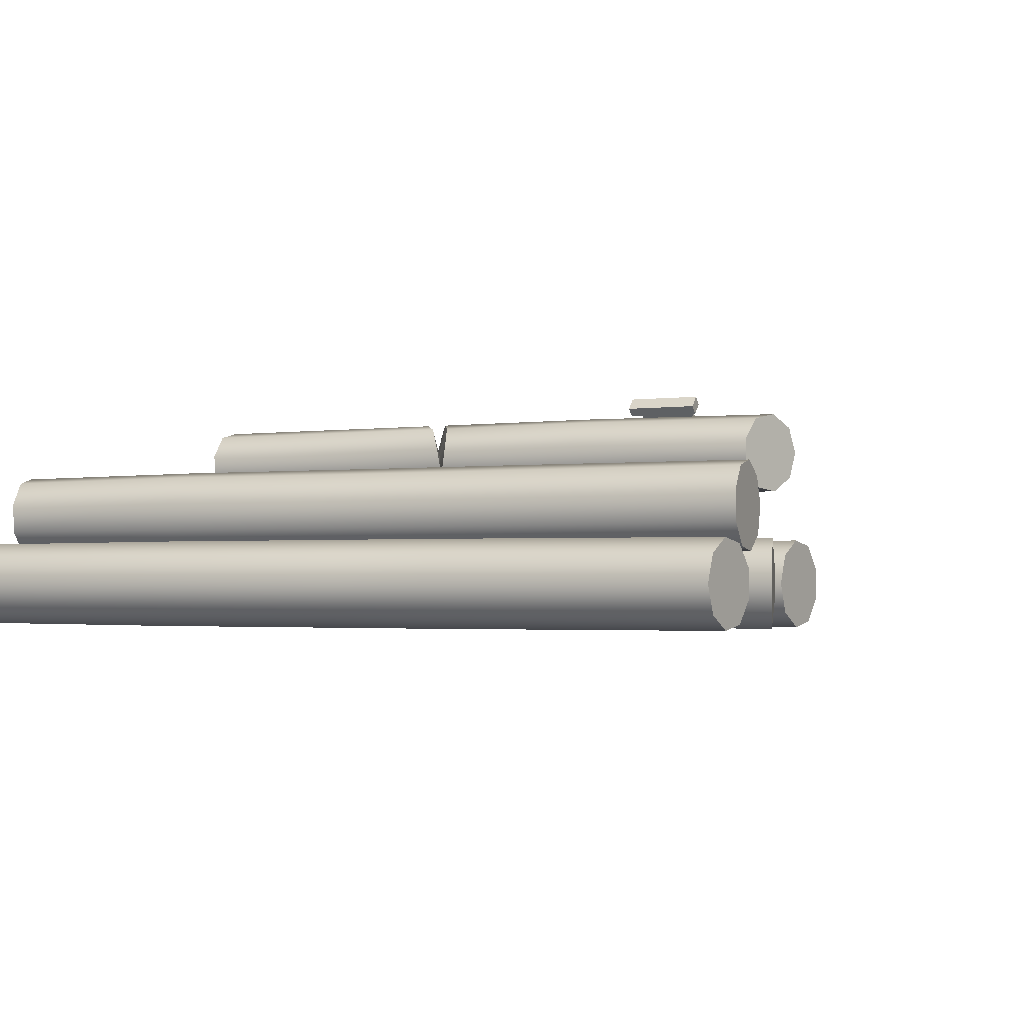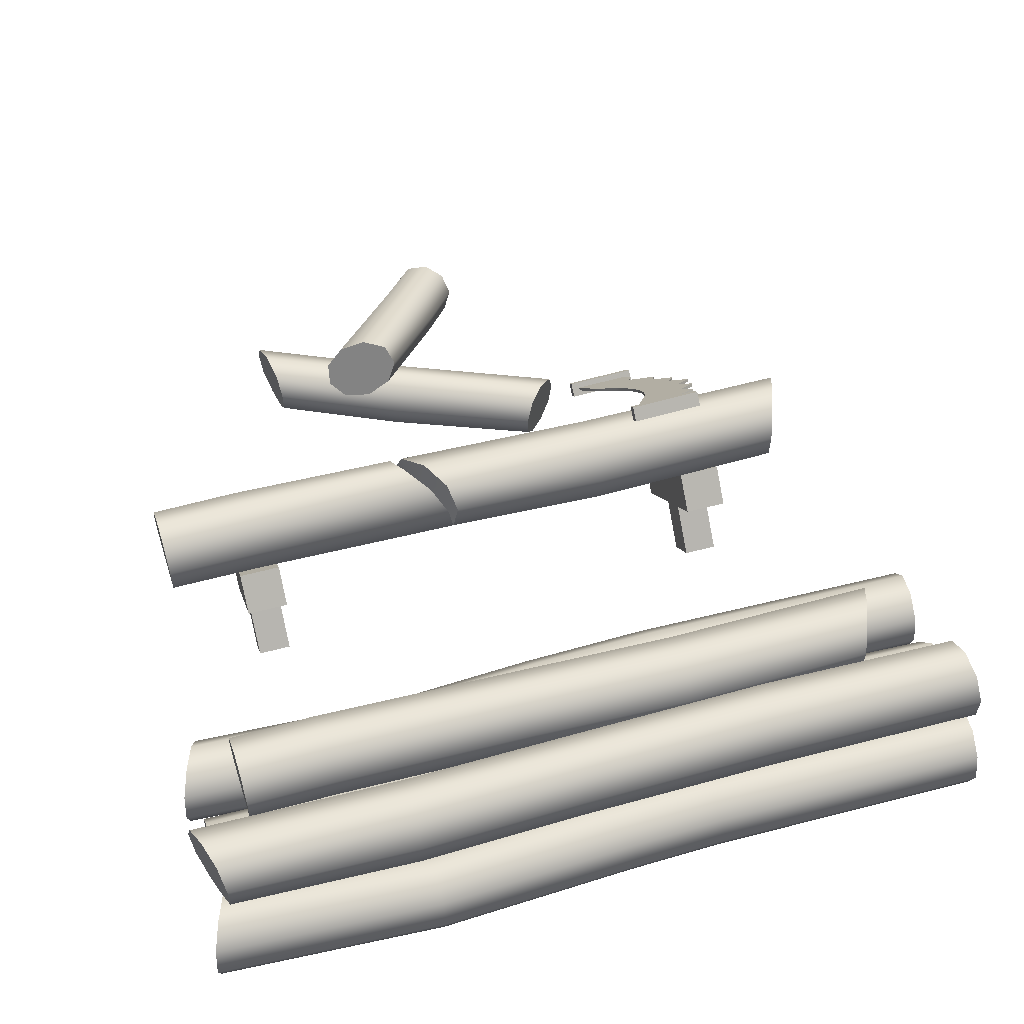
<metadata>
{"format":"obj","ext":"obj","renderer":"f3d","projection":"perspective","resolution":1024,"background":"white","views":[{"elev":-1.9,"azim":-63.1,"up":"+Y"},{"elev":54.6,"azim":-105.7,"up":"+Y"}]}
</metadata>
<code>
o Environment_Sawmill_Cube.038
v 0.5395 0.07207 0.4964
v 0.8105 0.3465 0.4964
v 0.5395 0.07207 0.4154
v 0.8105 0.3465 0.4154
v 0.6123 0.00012 0.4964
v 0.8834 0.2746 0.4964
v 0.6123 0.00012 0.4154
v 0.8834 0.2746 0.4154
v 0.8834 0.07207 0.5071
v 0.6123 0.3465 0.5071
v 0.8834 0.07207 0.4047
v 0.6123 0.3465 0.4047
v 0.8105 0.00012 0.5071
v 0.5395 0.2746 0.5071
v 0.8105 0.00012 0.4047
v 0.5395 0.2746 0.4047
v 0.5395 0.07207 -0.7115
v 0.8105 0.3465 -0.7115
v 0.5395 0.07207 -0.7924
v 0.8105 0.3465 -0.7924
v 0.6123 0.00012 -0.7115
v 0.8834 0.2746 -0.7115
v 0.6123 0.00012 -0.7924
v 0.8834 0.2746 -0.7924
v 0.8834 0.07207 -0.7007
v 0.6123 0.3465 -0.7007
v 0.8834 0.07207 -0.8031
v 0.6123 0.3465 -0.8031
v 0.8105 0.00012 -0.7007
v 0.5395 0.2746 -0.7007
v 0.8105 0.00012 -0.8031
v 0.5395 0.2746 -0.8031
v 0.8197 0.3918 -0.9853
v 0.811 0.3918 0.7193
v 0.7927 0.4569 -0.9839
v 0.7853 0.4551 0.7124
v 0.7302 0.4892 -0.9807
v 0.7245 0.4878 0.6909
v 0.6617 0.4737 -0.9782
v 0.6567 0.4732 0.6679
v 0.6193 0.418 -0.9773
v 0.6144 0.418 0.6566
v 0.6224 0.3482 -0.9773
v 0.6174 0.3485 0.6566
v 0.6695 0.2965 -0.9782
v 0.6644 0.2973 0.6679
v 0.739 0.287 -0.9807
v 0.7333 0.2887 0.6909
v 0.7985 0.3246 -0.9839
v 0.7909 0.3266 0.7124
v 0.8141 0.3921 -0.3361
v 0.7882 0.4573 -0.3535
v 0.7256 0.4904 -0.3285
v 0.6568 0.4746 -0.2759
v 0.6145 0.4184 -0.2399
v 0.6172 0.3482 -0.2274
v 0.6647 0.2959 -0.2636
v 0.7346 0.2862 -0.3095
v 0.794 0.3246 -0.3535
v 0.7964 0.4576 -0.7692
v 0.7332 0.4901 -0.7601
v 0.6641 0.4744 -0.7516
v 0.6213 0.4182 -0.7473
v 0.6244 0.3477 -0.7473
v 0.6719 0.2954 -0.7516
v 0.7421 0.2858 -0.7601
v 0.8023 0.3238 -0.7692
v 0.8238 0.3917 -0.773
v 0.8032 0.3931 0.1761
v 0.7766 0.458 0.1761
v 0.7145 0.4911 0.1761
v 0.645 0.4767 0.1761
v 0.6009 0.4202 0.1761
v 0.604 0.3483 0.1761
v 0.653 0.296 0.1761
v 0.7234 0.2876 0.1761
v 0.7824 0.326 0.1761
v 0.7875 0.4574 -0.3218
v 0.725 0.4904 -0.2746
v 0.6561 0.4747 -0.2314
v 0.6137 0.4185 -0.215
v 0.7571 0.3908 -0.3179
v 0.664 0.2959 -0.2373
v 0.7339 0.2863 -0.2805
v 0.7933 0.3247 -0.3218
v 0.7162 0.4124 -0.2943
v 0.6711 0.4021 -0.2629
v 0.6434 0.3653 -0.2457
v 0.6454 0.3193 -0.2457
v 0.7744 0.348 -0.3169
v 0.7016 0.5148 0.4764
v 0.7282 0.5416 0.4757
v 0.6976 0.5141 0.2968
v 0.7242 0.5409 0.2961
v 0.7202 0.4962 0.4761
v 0.7468 0.5231 0.4754
v 0.7162 0.4955 0.2964
v 0.7428 0.5224 0.2957
v 1.199 0.02057 0.4672
v 1.226 0.0474 0.4665
v 1.195 0.01989 0.2876
v 1.222 0.04671 0.2869
v 1.218 0.002056 0.4669
v 1.245 0.02888 0.4662
v 1.214 0.001371 0.2872
v 1.241 0.02819 0.2865
v 0.7611 0.4873 0.4627
v 1.223 0.02887 0.4475
v 0.7579 0.4867 0.3212
v 1.22 0.02833 0.3061
v 0.7963 0.452 0.4476
v 0.8331 0.4169 0.5073
v 0.8683 0.3816 0.4892
v 0.9048 0.3465 0.5345
v 0.9398 0.3112 0.5098
v 0.9763 0.2761 0.5504
v 1.011 0.2406 0.5085
v 1.047 0.2055 0.5319
v 1.081 0.17 0.4855
v 1.117 0.1348 0.5026
v 1.152 0.09936 0.4416
v 1.187 0.06415 0.4551
v 1.184 0.06361 0.3137
v 1.149 0.09894 0.3311
v 1.114 0.1343 0.3523
v 1.079 0.1696 0.3748
v 1.044 0.2049 0.3942
v 1.009 0.2402 0.4042
v 0.9731 0.2755 0.409
v 0.9375 0.3108 0.4056
v 0.9018 0.346 0.3968
v 0.8658 0.3812 0.3783
v 0.8298 0.4164 0.357
v 0.7938 0.4515 0.3372
v 0.7264 0.5215 0.4567
v 0.7232 0.521 0.3153
v 0.7526 0.4814 0.3214
v 0.7558 0.4819 0.4628
v 1.182 0.05883 0.4553
v 1.217 0.02354 0.4477
v 1.214 0.02301 0.3063
v 0.7885 0.4462 0.3373
v 0.791 0.4466 0.4477
v 0.8279 0.4116 0.5075
v 0.863 0.3763 0.4893
v 0.8995 0.3412 0.5346
v 0.9345 0.3058 0.5099
v 0.971 0.2707 0.5505
v 1.006 0.2353 0.5086
v 1.042 0.2002 0.532
v 1.076 0.1647 0.4856
v 1.112 0.1295 0.5027
v 1.146 0.09404 0.4417
v 1.179 0.05829 0.3139
v 1.144 0.09362 0.3313
v 1.109 0.129 0.3525
v 1.074 0.1643 0.3749
v 1.039 0.1996 0.3944
v 1.003 0.2349 0.4044
v 0.9678 0.2702 0.4091
v 0.9322 0.3054 0.4057
v 0.8965 0.3407 0.3969
v 0.8605 0.3759 0.3784
v 0.8245 0.411 0.3571
v 0.718 0.5156 0.3155
v 0.7211 0.5162 0.4569
v 0.1157 0.0504 0.9274
v 0.1188 0.0504 -1.075
v 0.1395 -0.01474 0.9293
v 0.1417 -0.01393 -1.068
v 0.1995 -0.04928 0.9343
v 0.201 -0.04926 -1.047
v 0.2676 -0.0371 0.9402
v 0.2694 -0.03766 -1.024
v 0.3119 0.0159 0.9441
v 0.3141 0.01561 -1.012
v 0.3119 0.08491 0.9441
v 0.3141 0.0852 -1.012
v 0.2676 0.1379 0.9402
v 0.2694 0.1385 -1.024
v 0.1995 0.1501 0.9343
v 0.201 0.1501 -1.047
v 0.1395 0.1155 0.9293
v 0.1417 0.1147 -1.068
v 0.115 0.0504 0.01298
v 0.1387 -0.01602 -0.002247
v 0.1998 -0.05178 -0.0462
v 0.2692 -0.03905 -0.09218
v 0.3139 0.01528 -0.1159
v 0.3139 0.08553 -0.1159
v 0.2692 0.1399 -0.09218
v 0.1998 0.1526 -0.0462
v 0.1387 0.1168 -0.002247
v 0.1457 -0.01656 0.2364
v 0.2075 -0.05183 0.2273
v 0.2772 -0.03915 0.2187
v 0.3224 0.01512 0.2145
v 0.3224 0.08569 0.2145
v 0.2772 0.14 0.2187
v 0.2075 0.1526 0.2273
v 0.1457 0.1174 0.2364
v 0.1212 0.0504 0.2401
v 0.09051 0.0504 -0.5033
v 0.1143 -0.01565 -0.5033
v 0.1749 -0.05143 -0.5033
v 0.2449 -0.04003 -0.5033
v 0.2915 0.0144 -0.5033
v 0.2915 0.08641 -0.5033
v 0.2449 0.1408 -0.5033
v 0.1749 0.1522 -0.5033
v 0.1143 0.1165 -0.5033
v -0.3212 0.0504 0.9232
v -0.3182 0.0504 -1.079
v -0.2975 -0.01474 0.9252
v -0.2952 -0.01393 -1.072
v -0.2374 -0.04928 0.9302
v -0.236 -0.04926 -1.051
v -0.1693 -0.0371 0.9361
v -0.1676 -0.03766 -1.028
v -0.125 0.0159 0.94
v -0.1229 0.01561 -1.016
v -0.125 0.08491 0.94
v -0.1229 0.0852 -1.016
v -0.1693 0.1379 0.9361
v -0.1676 0.1385 -1.028
v -0.2374 0.1501 0.9302
v -0.236 0.1501 -1.051
v -0.2975 0.1155 0.9252
v -0.2952 0.1147 -1.072
v -0.322 0.0504 0.008871
v -0.2982 -0.01602 -0.00636
v -0.2372 -0.05178 -0.05031
v -0.1678 -0.03905 -0.0963
v -0.123 0.01528 -0.12
v -0.123 0.08553 -0.12
v -0.1678 0.1399 -0.0963
v -0.2372 0.1526 -0.05031
v -0.2982 0.1168 -0.006359
v -0.2912 -0.01656 0.2323
v -0.2295 -0.05183 0.2232
v -0.1598 -0.03915 0.2146
v -0.1146 0.01512 0.2103
v -0.1146 0.08569 0.2103
v -0.1598 0.14 0.2146
v -0.2295 0.1526 0.2232
v -0.2912 0.1174 0.2323
v -0.3157 0.0504 0.236
v -0.3465 0.0504 -0.5074
v -0.3227 -0.01565 -0.5074
v -0.2621 -0.05143 -0.5074
v -0.1921 -0.04003 -0.5074
v -0.1455 0.0144 -0.5074
v -0.1455 0.08641 -0.5074
v -0.1921 0.1408 -0.5074
v -0.2621 0.1522 -0.5074
v -0.3227 0.1165 -0.5074
v -0.1105 0.05486 -1.017
v -0.1075 0.05473 0.9857
v -0.08393 0.1189 -1.019
v -0.08172 0.118 0.9788
v -0.02242 0.1508 -1.024
v -0.021 0.1507 0.9573
v 0.04508 0.1356 -1.03
v 0.04684 0.1361 0.9343
v 0.08701 0.08074 -1.033
v 0.08916 0.08093 0.923
v 0.08399 0.01179 -1.033
v 0.08611 0.01141 0.923
v 0.03741 -0.03922 -1.03
v 0.03912 -0.03985 0.9343
v -0.03115 -0.0484 -1.024
v -0.02973 -0.04844 0.9573
v -0.08964 -0.01126 -1.019
v -0.08736 -0.01055 0.9788
v -0.1113 0.05489 -0.1023
v -0.08464 0.1202 -0.0871
v -0.0221 0.1533 -0.04315
v 0.0467 0.1375 0.002833
v 0.08902 0.08127 0.02655
v 0.08594 0.01108 0.02655
v 0.03886 -0.04123 0.002833
v -0.03105 -0.05091 -0.04315
v -0.09046 -0.01251 -0.0871
v -0.09286 0.1204 -0.5028
v -0.02963 0.153 -0.4937
v 0.03944 0.1373 -0.4852
v 0.08224 0.08106 -0.4809
v 0.07915 0.01055 -0.4809
v 0.03159 -0.04169 -0.4852
v -0.03859 -0.0513 -0.4937
v -0.09873 -0.01335 -0.5028
v -0.1203 0.05462 -0.5066
v -0.0997 0.05597 0.4425
v -0.07304 0.1209 0.4425
v -0.01092 0.154 0.4425
v 0.05849 0.1395 0.4425
v 0.1027 0.08313 0.4425
v 0.09952 0.01119 0.4425
v 0.05057 -0.04114 0.4425
v -0.01985 -0.04947 0.4425
v -0.07883 -0.01107 0.4425
v -0.01631 0.2253 0.9274
v -0.01937 0.2252 -1.075
v -0.04289 0.2893 0.9293
v -0.0451 0.2884 -1.068
v -0.1044 0.3212 0.9343
v -0.1058 0.3211 -1.047
v -0.1719 0.3061 0.9402
v -0.1737 0.3065 -1.024
v -0.2138 0.2512 0.9441
v -0.216 0.2514 -1.012
v -0.2108 0.1822 0.9441
v -0.2129 0.1818 -1.012
v -0.1642 0.1312 0.9402
v -0.1659 0.1306 -1.024
v -0.09567 0.122 0.9343
v -0.09709 0.122 -1.047
v -0.03718 0.1592 0.9293
v -0.03946 0.1599 -1.068
v -0.01553 0.2253 0.01298
v -0.04218 0.2906 -0.002247
v -0.1047 0.3237 -0.0462
v -0.1735 0.3079 -0.09218
v -0.2158 0.2517 -0.1159
v -0.2128 0.1815 -0.1159
v -0.1657 0.1292 -0.09218
v -0.09577 0.1195 -0.0462
v -0.03636 0.1579 -0.002247
v -0.03396 0.2909 0.4135
v -0.0972 0.3234 0.4044
v -0.1663 0.3077 0.3958
v -0.2091 0.2515 0.3915
v -0.206 0.181 0.3915
v -0.1584 0.1287 0.3958
v -0.08824 0.1191 0.4044
v -0.02809 0.1571 0.4135
v -0.006546 0.225 0.4172
v -0.02713 0.2264 -0.5318
v -0.05379 0.2913 -0.5318
v -0.1159 0.3244 -0.5318
v -0.1853 0.31 -0.5318
v -0.2295 0.2536 -0.5318
v -0.2263 0.1816 -0.5318
v -0.1774 0.1293 -0.5318
v -0.107 0.121 -0.5318
v -0.048 0.1594 -0.5318
v 0.2069 0.2238 -0.9269
v 0.1982 0.2238 0.7777
v 0.1799 0.2888 -0.9255
v 0.1724 0.287 0.7708
v 0.1173 0.3211 -0.9223
v 0.1117 0.3197 0.7493
v 0.04892 0.3056 -0.9198
v 0.04387 0.3051 0.7263
v 0.006486 0.25 -0.9189
v 0.001558 0.25 0.715
v 0.00955 0.1801 -0.9189
v 0.004607 0.1805 0.715
v 0.0567 0.1284 -0.9198
v 0.05159 0.1292 0.7263
v 0.1262 0.119 -0.9223
v 0.1204 0.1206 0.7493
v 0.1857 0.1566 -0.9255
v 0.1781 0.1585 0.7708
v 0.202 0.2239 -0.3103
v 0.1754 0.2893 -0.2951
v 0.1128 0.3223 -0.2511
v 0.04401 0.3065 -0.2052
v 0.001696 0.2503 -0.1815
v 0.004775 0.1801 -0.1815
v 0.05185 0.1278 -0.2052
v 0.1218 0.1181 -0.2511
v 0.1812 0.1565 -0.2951
v 0.1836 0.2895 -0.7108
v 0.1203 0.322 -0.7017
v 0.05127 0.3063 -0.6932
v 0.008472 0.2501 -0.6889
v 0.01156 0.1796 -0.6889
v 0.05912 0.1274 -0.6932
v 0.1293 0.1177 -0.7017
v 0.1894 0.1557 -0.7108
v 0.211 0.2237 -0.7146
v 0.1904 0.225 0.2345
v 0.1638 0.29 0.2345
v 0.1016 0.323 0.2345
v 0.03222 0.3086 0.2345
v -0.01196 0.2522 0.2345
v -0.008803 0.1802 0.2345
v 0.04015 0.1279 0.2345
v 0.1106 0.1196 0.2345
v 0.1695 0.158 0.2345
v 1.235 0.2298 -0.2592
v 1.204 0.08895 0.2187
v 1.219 0.2089 -0.3208
v 1.187 0.1398 0.2056
v 1.222 0.2228 -0.387
v 1.149 0.166 0.1708
v 1.243 0.2635 -0.4252
v 1.106 0.1543 0.1326
v 1.267 0.3146 -0.4222
v 1.078 0.11 0.111
v 1.282 0.353 -0.3793
v 1.08 0.05416 0.112
v 1.288 0.3576 -0.312
v 1.111 0.01298 0.135
v 1.28 0.3265 -0.2535
v 1.155 0.006077 0.1735
v 1.257 0.2767 -0.2337
v 1.191 0.03651 0.2073
v 1.546 0.08908 -0.5856
v 1.521 0.1416 -0.5826
v 1.461 0.1681 -0.5696
v 1.396 0.1554 -0.557
v 1.357 0.1103 -0.5526
v 1.36 0.05389 -0.5517
v 1.402 0.01187 -0.5545
v 1.468 0.004096 -0.5668
v 1.526 0.03494 -0.5808
v 1.622 0.03466 0.002192
v 1.632 0.00172 -0.04272
v 1.662 0.001988 -0.09083
v 1.697 0.03514 -0.1198
v 1.72 0.08603 -0.1168
v 1.721 0.1311 -0.0832
v 1.7 0.149 -0.03402
v 1.667 0.131 0.007882
v 1.636 0.08578 0.02228
v 1.368 0.08995 -0.1859
v 1.348 0.1421 -0.1942
v 1.302 0.1687 -0.2135
v 1.25 0.1571 -0.2352
v 1.218 0.1118 -0.2489
v 1.22 0.05398 -0.248
v 1.256 0.01194 -0.2327
v 1.308 0.005254 -0.2108
v 1.352 0.0361 -0.1924
v 1.533 0.1985 -0.07749
v 1.563 0.2184 -0.1223
v 1.581 0.2022 -0.1744
v 1.577 0.1577 -0.2097
v 1.554 0.1063 -0.2127
v 1.52 0.07181 -0.1821
v 1.494 0.06961 -0.1311
v 1.488 0.1011 -0.08324
v 1.503 0.152 -0.06193
f 1 2 4 3
f 3 4 8 7
f 7 8 6 5
f 5 6 2 1
f 3 7 5 1
f 8 4 2 6
f 9 11 12 10
f 11 15 16 12
f 15 13 14 16
f 13 9 10 14
f 11 9 13 15
f 16 14 10 12
f 17 18 20 19
f 19 20 24 23
f 23 24 22 21
f 21 22 18 17
f 19 23 21 17
f 24 20 18 22
f 25 27 28 26
f 27 31 32 28
f 31 29 30 32
f 29 25 26 30
f 27 25 29 31
f 32 30 26 28
f 69 70 36 34
f 70 71 38 36
f 71 72 40 38
f 72 73 42 40
f 73 74 44 42
f 74 75 46 44
f 75 76 48 46
f 36 38 40 42 44 46 48 50 34
f 76 77 50 48
f 77 69 34 50
f 33 49 47 45 43 41 39 37 35
f 67 68 51 59
f 66 67 59 58
f 65 66 58 57
f 64 65 57 56
f 63 64 56 55
f 62 63 55 54
f 61 62 54 53
f 60 61 53 52
f 68 60 52 51
f 33 35 60 68
f 35 37 61 60
f 37 39 62 61
f 39 41 63 62
f 41 43 64 63
f 43 45 65 64
f 45 47 66 65
f 47 49 67 66
f 49 33 68 67
f 85 51 69 77
f 84 85 77 76
f 83 84 76 75
f 56 83 75 74
f 81 56 74 73
f 80 81 73 72
f 79 80 72 71
f 78 79 71 70
f 51 78 70 69
f 52 53 86 82
f 56 81 88 89
f 78 51 90 82
f 53 54 87 86
f 81 80 87 88
f 56 57 83
f 57 58 84 83
f 58 59 85 84
f 59 51 85
f 79 78 82 86
f 55 56 89 88
f 51 52 82 90
f 80 79 86 87
f 54 55 88 87
f 91 92 94 93
f 93 94 98 97
f 97 98 96 95
f 95 96 92 91
f 93 97 95 91
f 98 94 92 96
f 99 100 102 101
f 101 102 106 105
f 105 106 104 103
f 103 104 100 99
f 101 105 103 99
f 106 102 100 104
f 122 108 110 123
f 107 111 134 109
f 111 112 133 134
f 112 113 132 133
f 113 114 131 132
f 114 115 130 131
f 115 116 129 130
f 116 117 128 129
f 117 118 127 128
f 118 119 126 127
f 119 120 125 126
f 120 121 124 125
f 121 122 123 124
f 107 109 136 135
f 139 154 141 140
f 138 137 142 143
f 143 142 164 144
f 144 164 163 145
f 145 163 162 146
f 146 162 161 147
f 147 161 160 148
f 148 160 159 149
f 149 159 158 150
f 150 158 157 151
f 151 157 156 152
f 152 156 155 153
f 153 155 154 139
f 138 166 165 137
f 123 154 155 124
f 107 138 143 111
f 124 155 156 125
f 111 143 144 112
f 125 156 157 126
f 112 144 145 113
f 126 157 158 127
f 113 145 146 114
f 127 158 159 128
f 114 146 147 115
f 128 159 160 129
f 115 147 148 116
f 129 160 161 130
f 116 148 149 117
f 130 161 162 131
f 117 149 150 118
f 131 162 163 132
f 118 150 151 119
f 132 163 164 133
f 119 151 152 120
f 136 165 166 135
f 133 164 142 134
f 120 152 153 121
f 135 166 138 107
f 122 139 140 108
f 121 153 139 122
f 109 137 165 136
f 108 140 141 110
f 110 141 154 123
f 134 142 137 109
f 203 168 170 204
f 204 170 172 205
f 205 172 174 206
f 206 174 176 207
f 207 176 178 208
f 208 178 180 209
f 209 180 182 210
f 170 168 184 182 180 178 176 174 172
f 210 182 184 211
f 211 184 168 203
f 167 169 171 173 175 177 179 181 183
f 201 193 185 202
f 200 192 193 201
f 199 191 192 200
f 198 190 191 199
f 197 189 190 198
f 196 188 189 197
f 195 187 188 196
f 194 186 187 195
f 202 185 186 194
f 167 202 194 169
f 169 194 195 171
f 171 195 196 173
f 173 196 197 175
f 175 197 198 177
f 177 198 199 179
f 179 199 200 181
f 181 200 201 183
f 183 201 202 167
f 193 211 203 185
f 192 210 211 193
f 191 209 210 192
f 190 208 209 191
f 189 207 208 190
f 188 206 207 189
f 187 205 206 188
f 186 204 205 187
f 185 203 204 186
f 248 213 215 249
f 249 215 217 250
f 250 217 219 251
f 251 219 221 252
f 252 221 223 253
f 253 223 225 254
f 254 225 227 255
f 215 213 229 227 225 223 221 219 217
f 255 227 229 256
f 256 229 213 248
f 212 214 216 218 220 222 224 226 228
f 246 238 230 247
f 245 237 238 246
f 244 236 237 245
f 243 235 236 244
f 242 234 235 243
f 241 233 234 242
f 240 232 233 241
f 239 231 232 240
f 247 230 231 239
f 212 247 239 214
f 214 239 240 216
f 216 240 241 218
f 218 241 242 220
f 220 242 243 222
f 222 243 244 224
f 224 244 245 226
f 226 245 246 228
f 228 246 247 212
f 238 256 248 230
f 237 255 256 238
f 236 254 255 237
f 235 253 254 236
f 234 252 253 235
f 233 251 252 234
f 232 250 251 233
f 231 249 250 232
f 230 248 249 231
f 293 258 260 294
f 294 260 262 295
f 295 262 264 296
f 296 264 266 297
f 297 266 268 298
f 298 268 270 299
f 299 270 272 300
f 260 258 274 272 270 268 266 264 262
f 300 272 274 301
f 301 274 258 293
f 257 259 261 263 265 267 269 271 273
f 291 283 275 292
f 290 282 283 291
f 289 281 282 290
f 288 280 281 289
f 287 279 280 288
f 286 278 279 287
f 285 277 278 286
f 284 276 277 285
f 292 275 276 284
f 257 292 284 259
f 259 284 285 261
f 261 285 286 263
f 263 286 287 265
f 265 287 288 267
f 267 288 289 269
f 269 289 290 271
f 271 290 291 273
f 273 291 292 257
f 283 301 293 275
f 282 300 301 283
f 281 299 300 282
f 280 298 299 281
f 279 297 298 280
f 278 296 297 279
f 277 295 296 278
f 276 294 295 277
f 275 293 294 276
f 338 303 305 339
f 339 305 307 340
f 340 307 309 341
f 341 309 311 342
f 342 311 313 343
f 343 313 315 344
f 344 315 317 345
f 305 303 319 317 315 313 311 309 307
f 345 317 319 346
f 346 319 303 338
f 302 304 306 308 310 312 314 316 318
f 336 328 320 337
f 335 327 328 336
f 334 326 327 335
f 333 325 326 334
f 332 324 325 333
f 331 323 324 332
f 330 322 323 331
f 329 321 322 330
f 337 320 321 329
f 302 337 329 304
f 304 329 330 306
f 306 330 331 308
f 308 331 332 310
f 310 332 333 312
f 312 333 334 314
f 314 334 335 316
f 316 335 336 318
f 318 336 337 302
f 328 346 338 320
f 327 345 346 328
f 326 344 345 327
f 325 343 344 326
f 324 342 343 325
f 323 341 342 324
f 322 340 341 323
f 321 339 340 322
f 320 338 339 321
f 383 384 350 348
f 384 385 352 350
f 385 386 354 352
f 386 387 356 354
f 387 388 358 356
f 388 389 360 358
f 389 390 362 360
f 350 352 354 356 358 360 362 364 348
f 390 391 364 362
f 391 383 348 364
f 347 363 361 359 357 355 353 351 349
f 381 382 365 373
f 380 381 373 372
f 379 380 372 371
f 378 379 371 370
f 377 378 370 369
f 376 377 369 368
f 375 376 368 367
f 374 375 367 366
f 382 374 366 365
f 347 349 374 382
f 349 351 375 374
f 351 353 376 375
f 353 355 377 376
f 355 357 378 377
f 357 359 379 378
f 359 361 380 379
f 361 363 381 380
f 363 347 382 381
f 373 365 383 391
f 372 373 391 390
f 371 372 390 389
f 370 371 389 388
f 369 370 388 387
f 368 369 387 386
f 367 368 386 385
f 366 367 385 384
f 365 366 384 383
f 428 429 395 393
f 429 430 397 395
f 430 431 399 397
f 431 432 401 399
f 432 433 403 401
f 433 434 405 403
f 434 435 407 405
f 395 397 399 401 403 405 407 409 393
f 435 436 409 407
f 436 428 393 409
f 419 427 445 444
f 420 419 444 443
f 421 420 443 442
f 422 421 442 441
f 423 422 441 440
f 424 423 440 439
f 425 424 439 438
f 426 425 438 437
f 427 426 437 445
f 445 437 406 408
f 437 438 404 406
f 438 439 402 404
f 439 440 400 402
f 440 441 398 400
f 441 442 396 398
f 442 443 394 396
f 443 444 392 394
f 444 445 408 392
f 427 419 420 421 422 423 424 425 426
f 418 410 428 436
f 417 418 436 435
f 416 417 435 434
f 415 416 434 433
f 414 415 433 432
f 413 414 432 431
f 412 413 431 430
f 411 412 430 429
f 410 411 429 428
f 418 417 416 415 414 413 412 411 410
f 408 406 404 402 400 398 396 394 392

</code>
